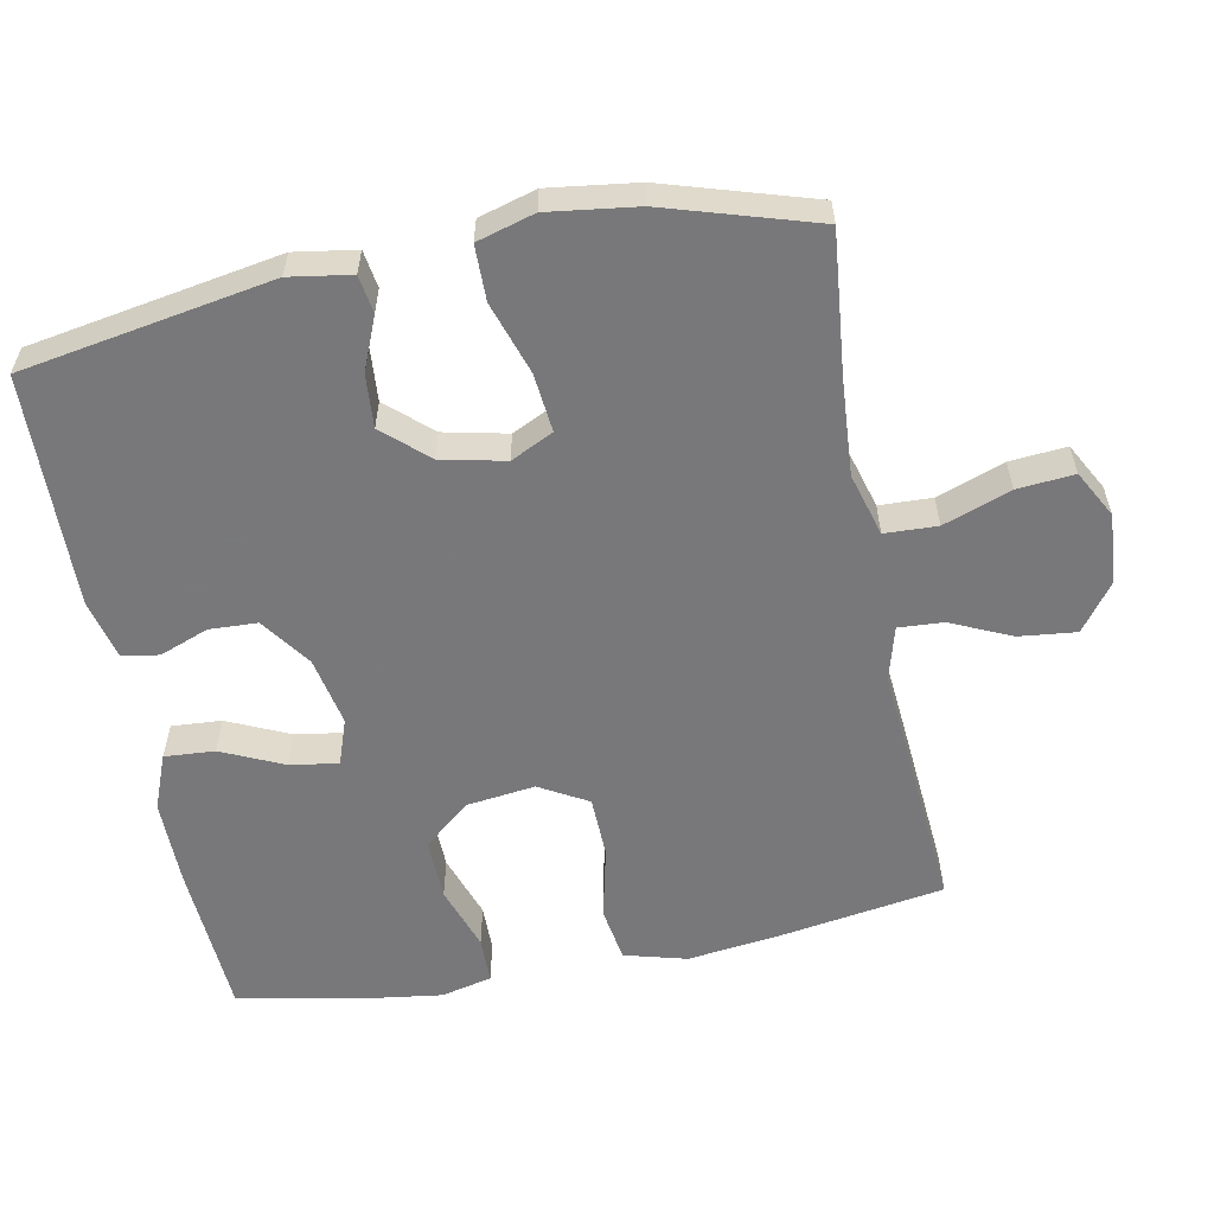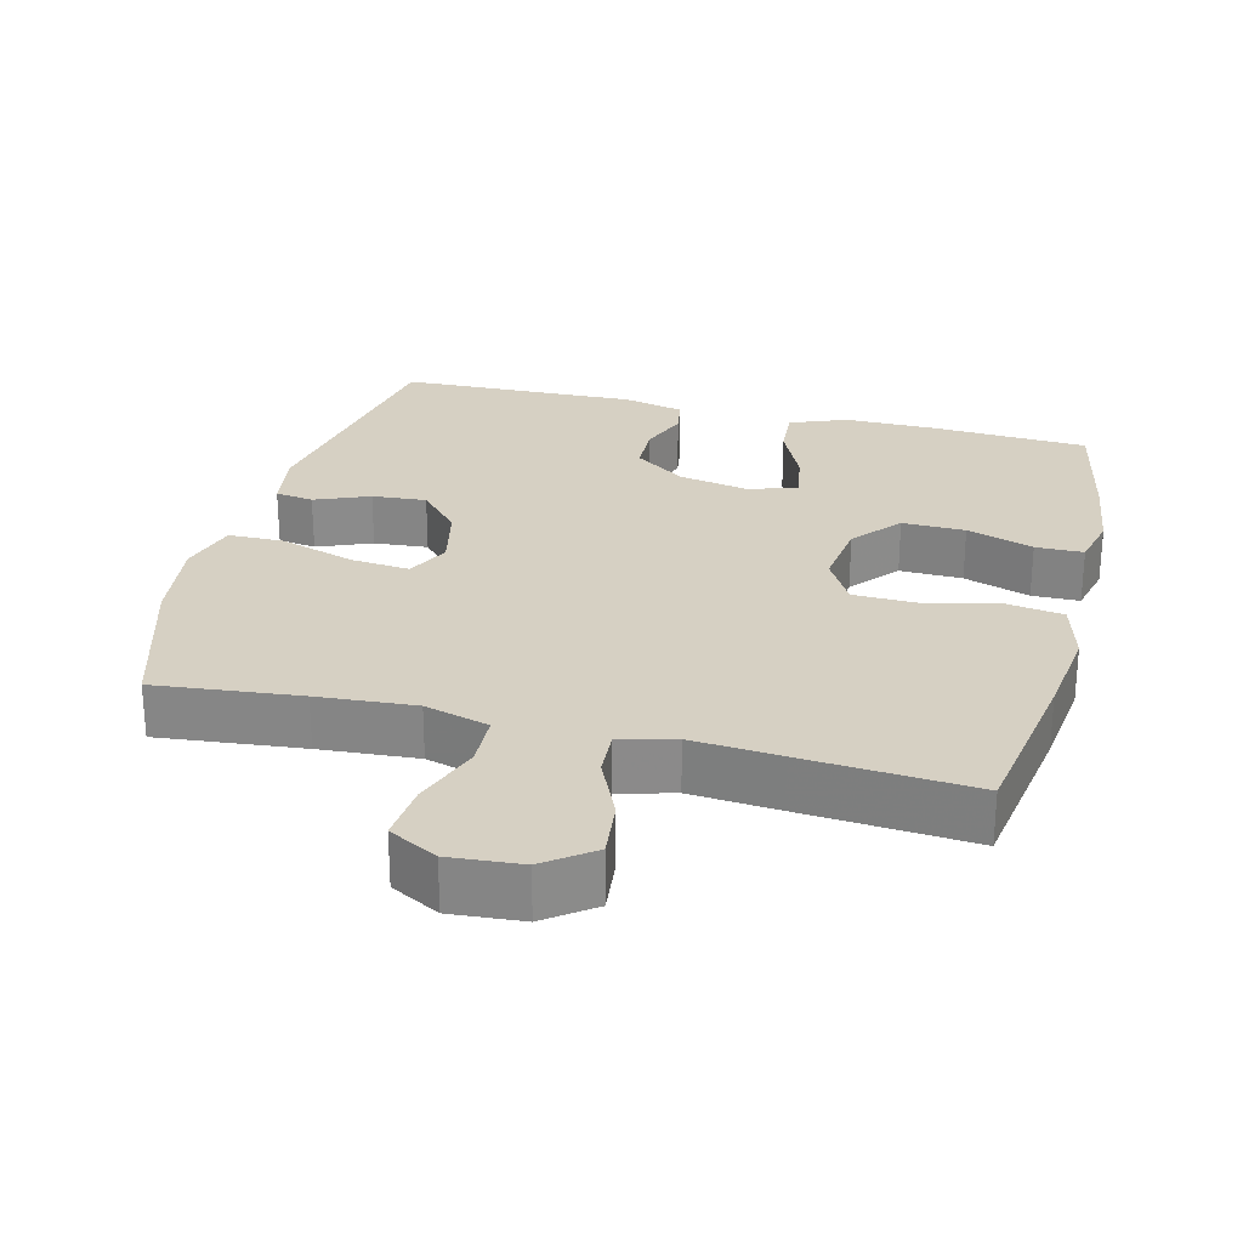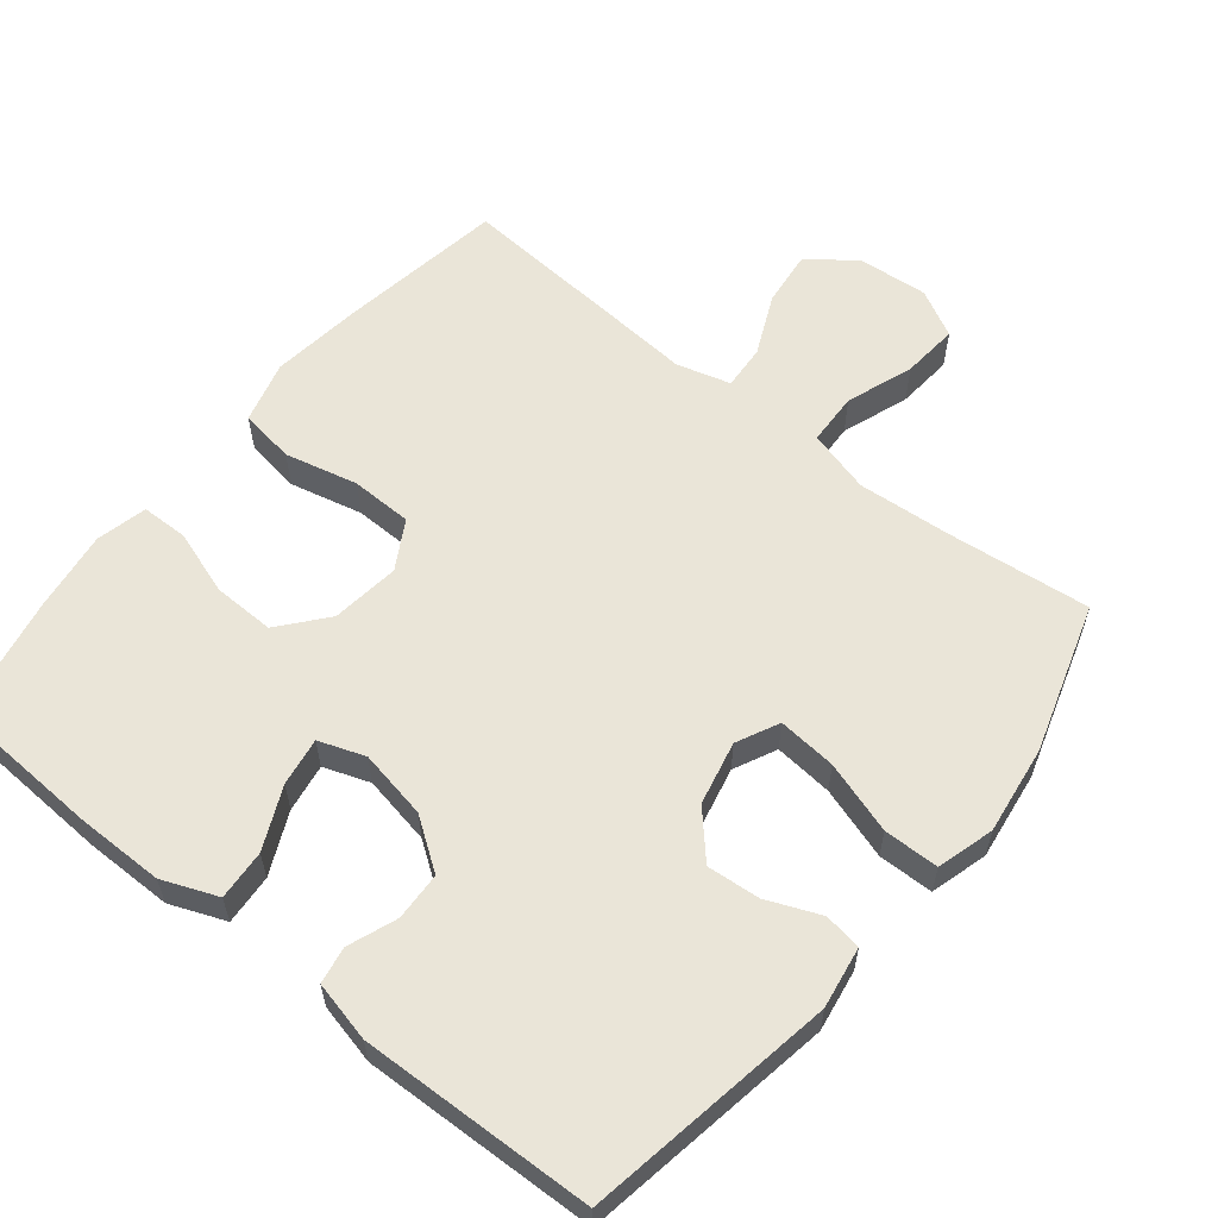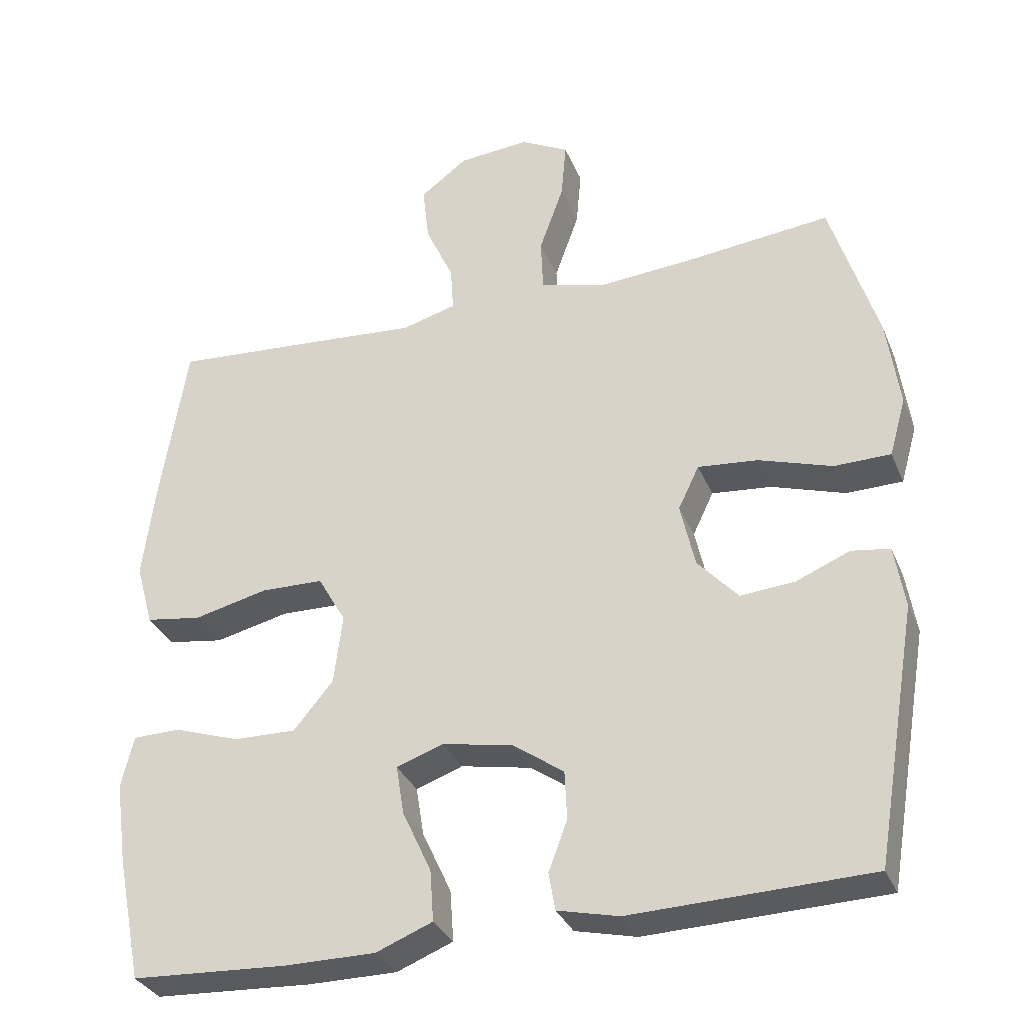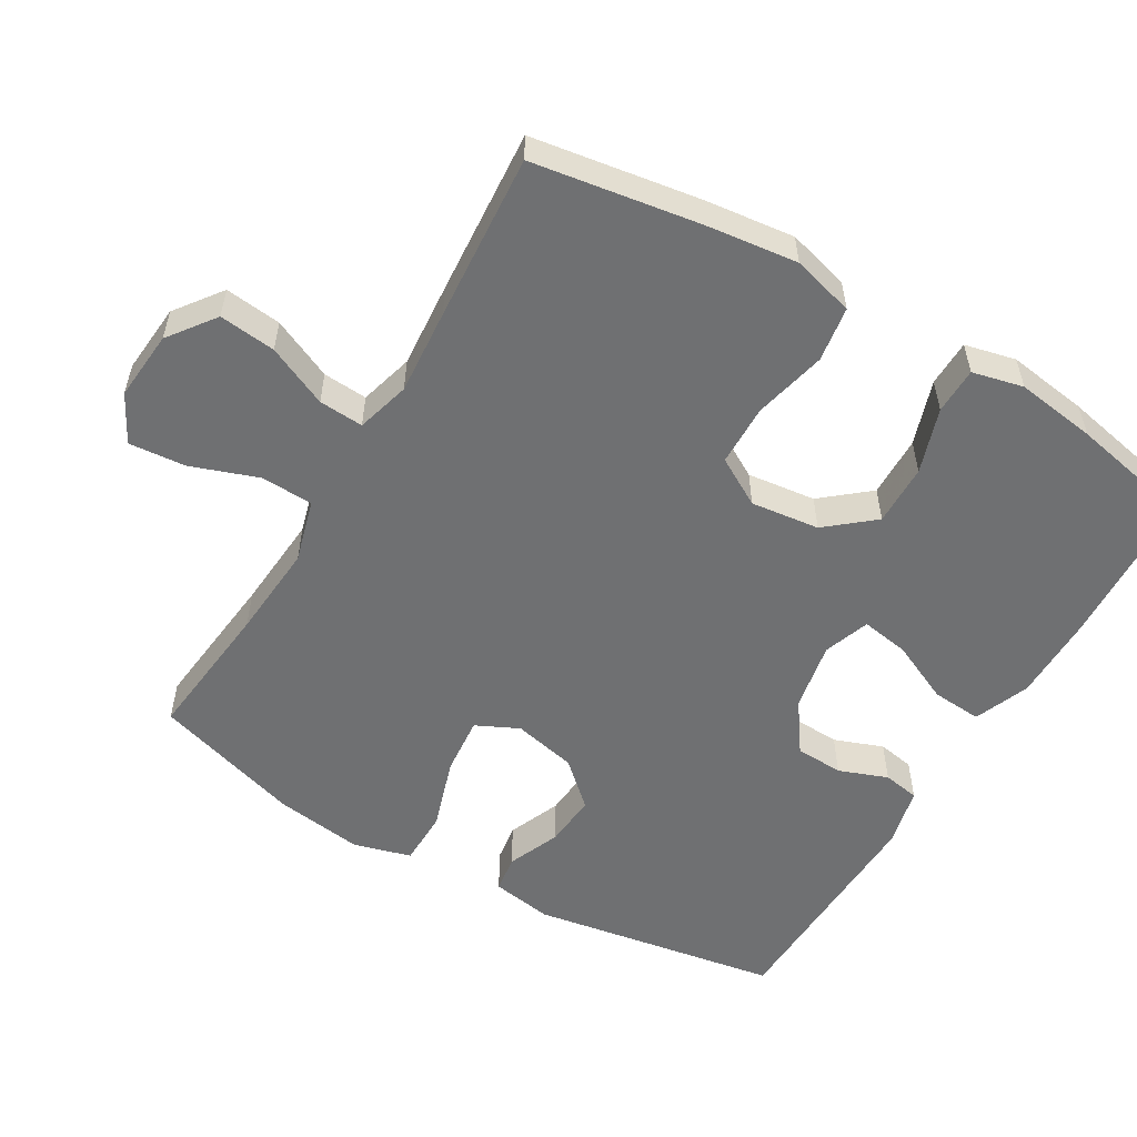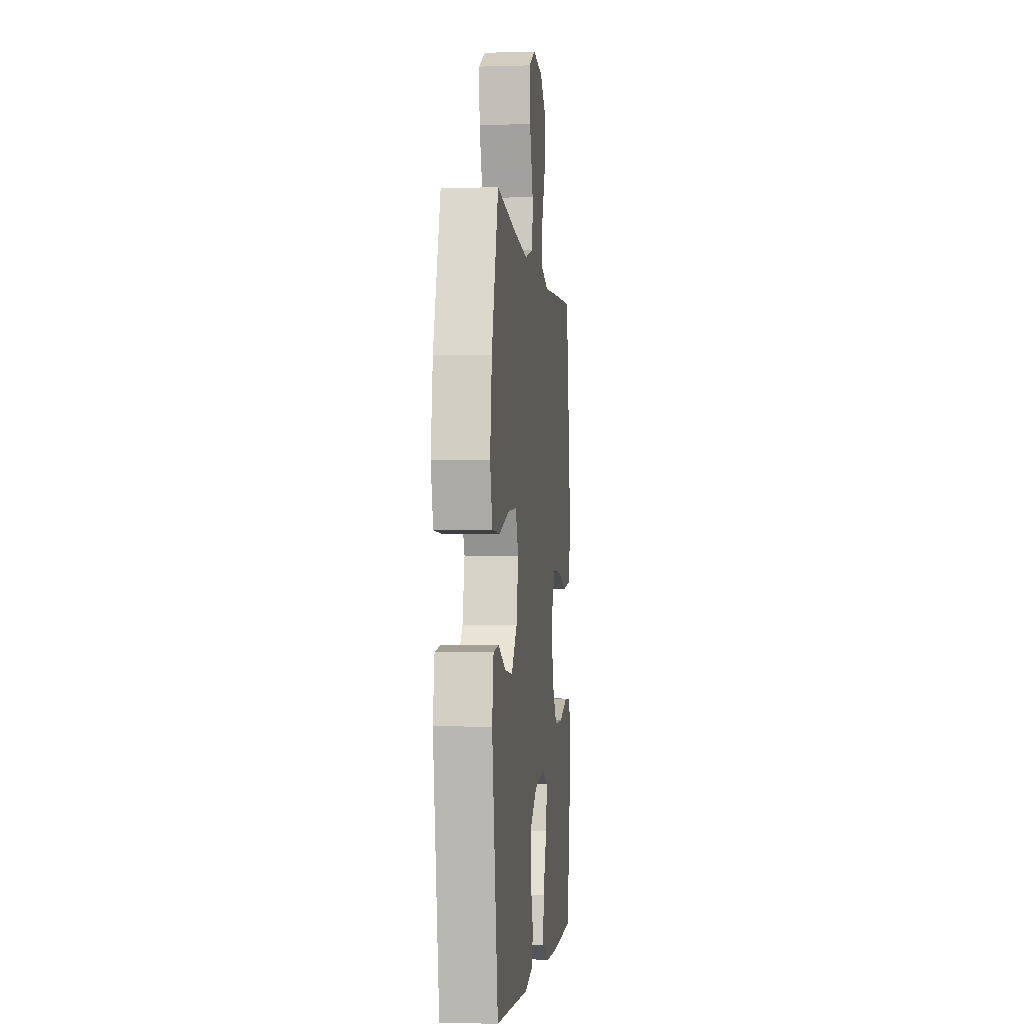
<metadata>
{"format":"obj","ext":"obj","renderer":"f3d","projection":"perspective","resolution":1024,"background":"white","views":[{"elev":-57.6,"azim":-78.8,"up":"+Y"},{"elev":26.5,"azim":14.3,"up":"+Y"},{"elev":58.9,"azim":-141.2,"up":"+Y"},{"elev":-32.5,"azim":-159.8,"up":"+Z"},{"elev":-54.8,"azim":59.4,"up":"+Y"},{"elev":-3.1,"azim":-83.9,"up":"+Z"}]}
</metadata>
<code>
v -0.5 0.07 -0.5
v -0.56 0.07 -0.147
v -0.546 0.07 -0.06
v -0.493 0.07 -0.052
v -0.418 0.07 -0.083
v -0.343 0.07 -0.089
v -0.287 0.07 -0.027
v -0.267 0.07 0.063
v -0.296 0.07 0.123
v -0.379 0.07 0.115
v -0.481 0.07 0.082
v -0.559 0.07 0.083
v -0.582 0.07 0.164
v -0.565 0.07 0.289
v -0.5 0.07 0.5
v -0.3 0.07 0.479
v -0.165 0.07 0.469
v -0.076 0.07 0.494
v -0.073 0.07 0.568
v -0.107 0.07 0.663
v -0.114 0.07 0.743
v -0.047 0.07 0.779
v 0.052 0.07 0.771
v 0.118 0.07 0.722
v 0.109 0.07 0.642
v 0.07 0.07 0.556
v 0.066 0.07 0.493
v 0.142 0.07 0.472
v 0.264 0.07 0.482
v 0.5 0.07 0.5
v 0.537 0.07 0.266
v 0.553 0.07 0.136
v 0.529 0.07 0.048
v 0.451 0.07 0.036
v 0.348 0.07 0.06
v 0.261 0.07 0.058
v 0.222 0.07 -0.01
v 0.234 0.07 -0.107
v 0.289 0.07 -0.173
v 0.376 0.07 -0.171
v 0.468 0.07 -0.14
v 0.534 0.07 -0.141
v 0.551 0.07 -0.213
v 0.535 0.07 -0.327
v 0.5 0.07 -0.5
v 0.281 0.07 -0.512
v 0.157 0.07 -0.512
v 0.079 0.07 -0.481
v 0.084 0.07 -0.41
v 0.124 0.07 -0.323
v 0.135 0.07 -0.255
v 0.07 0.07 -0.232
v -0.028 0.07 -0.251
v -0.099 0.07 -0.301
v -0.102 0.07 -0.369
v -0.076 0.07 -0.438
v -0.085 0.07 -0.49
v -0.17 0.07 -0.51
v -0.5 0 -0.5
v -0.56 0 -0.147
v -0.546 0 -0.06
v -0.493 0 -0.052
v -0.418 0 -0.083
v -0.343 0 -0.089
v -0.287 0 -0.027
v -0.267 0 0.063
v -0.296 0 0.123
v -0.379 0 0.115
v -0.481 0 0.082
v -0.559 0 0.083
v -0.582 0 0.164
v -0.565 0 0.289
v -0.5 0 0.5
v -0.3 0 0.479
v -0.165 0 0.469
v -0.076 0 0.494
v -0.073 0 0.568
v -0.107 0 0.663
v -0.114 0 0.743
v -0.047 0 0.779
v 0.052 0 0.771
v 0.118 0 0.722
v 0.109 0 0.642
v 0.07 0 0.556
v 0.066 0 0.493
v 0.142 0 0.472
v 0.264 0 0.482
v 0.5 0 0.5
v 0.537 0 0.266
v 0.553 0 0.136
v 0.529 0 0.048
v 0.451 0 0.036
v 0.348 0 0.06
v 0.261 0 0.058
v 0.222 0 -0.01
v 0.234 0 -0.107
v 0.289 0 -0.173
v 0.376 0 -0.171
v 0.468 0 -0.14
v 0.534 0 -0.141
v 0.551 0 -0.213
v 0.535 0 -0.327
v 0.5 0 -0.5
v 0.281 0 -0.512
v 0.157 0 -0.512
v 0.079 0 -0.481
v 0.084 0 -0.41
v 0.124 0 -0.323
v 0.135 0 -0.255
v 0.07 0 -0.232
v -0.028 0 -0.251
v -0.099 0 -0.301
v -0.102 0 -0.369
v -0.076 0 -0.438
v -0.085 0 -0.49
v -0.17 0 -0.51
f 3 4 5
f 2 3 5
f 1 2 5
f 58 1 5
f 57 58 5
f 56 57 5
f 55 56 5
f 54 55 5 6
f 53 54 6 7
f 52 53 7 8
f 51 52 8 9
f 48 49 50
f 47 48 50
f 46 47 50
f 45 46 50
f 44 45 50
f 43 44 50
f 42 43 50
f 41 42 50
f 40 41 50
f 39 40 50 51
f 38 39 51 9
f 33 34 35
f 32 33 35
f 31 32 35
f 30 31 35
f 29 30 35
f 28 29 35
f 27 28 35 36
f 24 25 26
f 23 24 26
f 22 23 26
f 21 22 26
f 20 21 26
f 19 20 26
f 18 19 26 27
f 27 36 37
f 18 27 37
f 17 18 37
f 14 15 16
f 13 14 16
f 12 13 16
f 11 12 16
f 10 11 16
f 9 10 16 17
f 9 17 37 38
f 63 62 61
f 63 61 60
f 63 60 59
f 63 59 116
f 63 116 115
f 63 115 114
f 63 114 113
f 64 63 113 112
f 65 64 112 111
f 66 65 111 110
f 67 66 110 109
f 108 107 106
f 108 106 105
f 108 105 104
f 108 104 103
f 108 103 102
f 108 102 101
f 108 101 100
f 108 100 99
f 108 99 98
f 109 108 98 97
f 67 109 97 96
f 93 92 91
f 93 91 90
f 93 90 89
f 93 89 88
f 93 88 87
f 93 87 86
f 94 93 86 85
f 84 83 82
f 84 82 81
f 84 81 80
f 84 80 79
f 84 79 78
f 84 78 77
f 85 84 77 76
f 95 94 85
f 95 85 76
f 95 76 75
f 74 73 72
f 74 72 71
f 74 71 70
f 74 70 69
f 74 69 68
f 75 74 68 67
f 96 95 75 67
f 1 59 60 2
f 2 60 61 3
f 3 61 62 4
f 4 62 63 5
f 5 63 64 6
f 6 64 65 7
f 7 65 66 8
f 8 66 67 9
f 9 67 68 10
f 10 68 69 11
f 11 69 70 12
f 12 70 71 13
f 13 71 72 14
f 14 72 73 15
f 15 73 74 16
f 16 74 75 17
f 17 75 76 18
f 18 76 77 19
f 19 77 78 20
f 20 78 79 21
f 21 79 80 22
f 22 80 81 23
f 23 81 82 24
f 24 82 83 25
f 25 83 84 26
f 26 84 85 27
f 27 85 86 28
f 28 86 87 29
f 29 87 88 30
f 30 88 89 31
f 31 89 90 32
f 32 90 91 33
f 33 91 92 34
f 34 92 93 35
f 35 93 94 36
f 36 94 95 37
f 37 95 96 38
f 38 96 97 39
f 39 97 98 40
f 40 98 99 41
f 41 99 100 42
f 42 100 101 43
f 43 101 102 44
f 44 102 103 45
f 45 103 104 46
f 46 104 105 47
f 47 105 106 48
f 48 106 107 49
f 49 107 108 50
f 50 108 109 51
f 51 109 110 52
f 52 110 111 53
f 53 111 112 54
f 54 112 113 55
f 55 113 114 56
f 56 114 115 57
f 57 115 116 58
f 58 116 59 1

</code>
